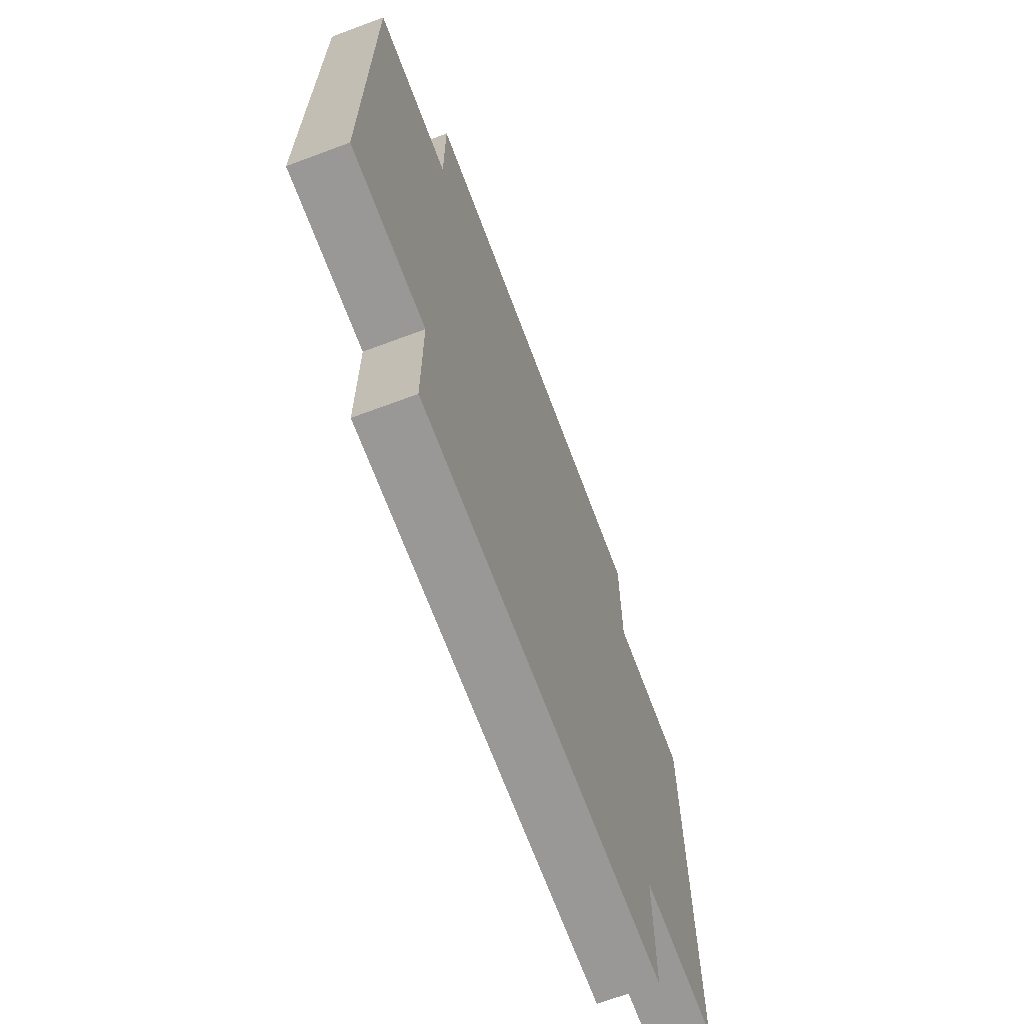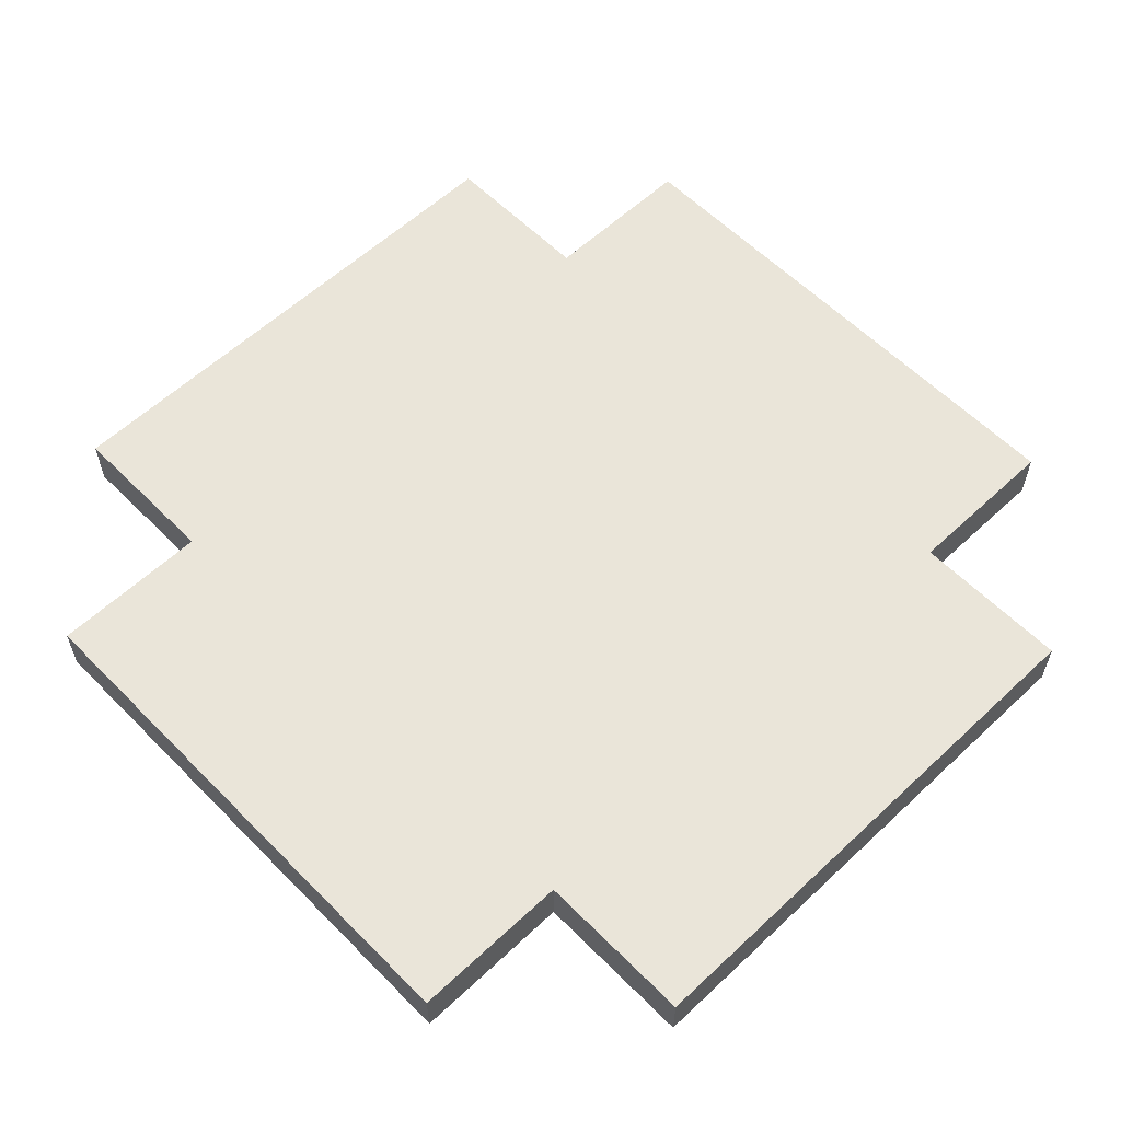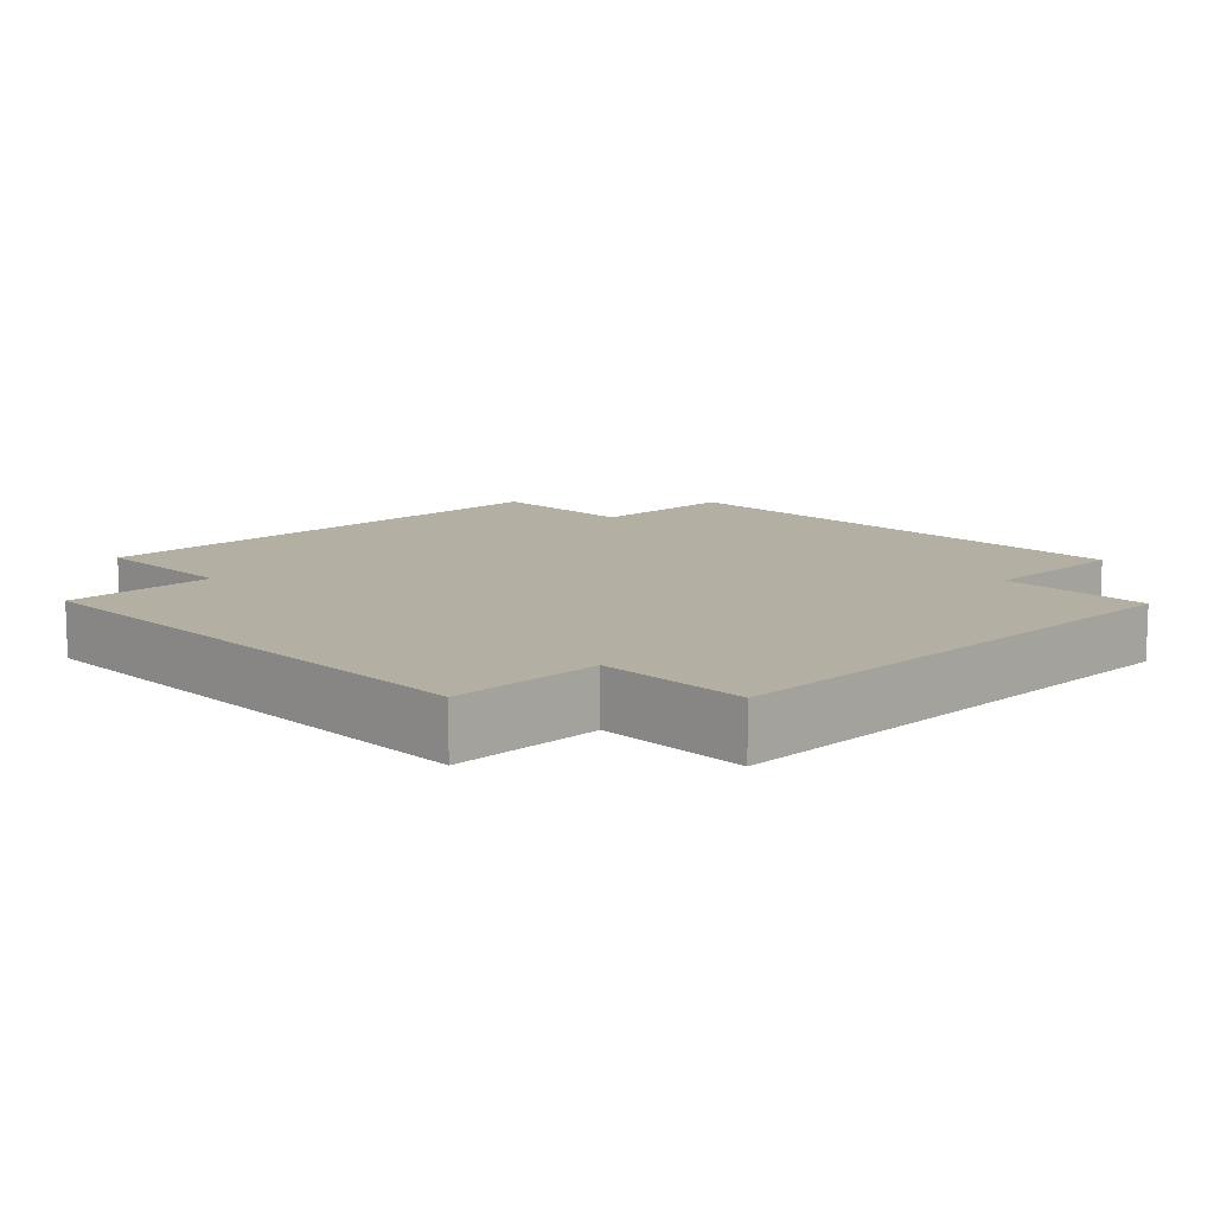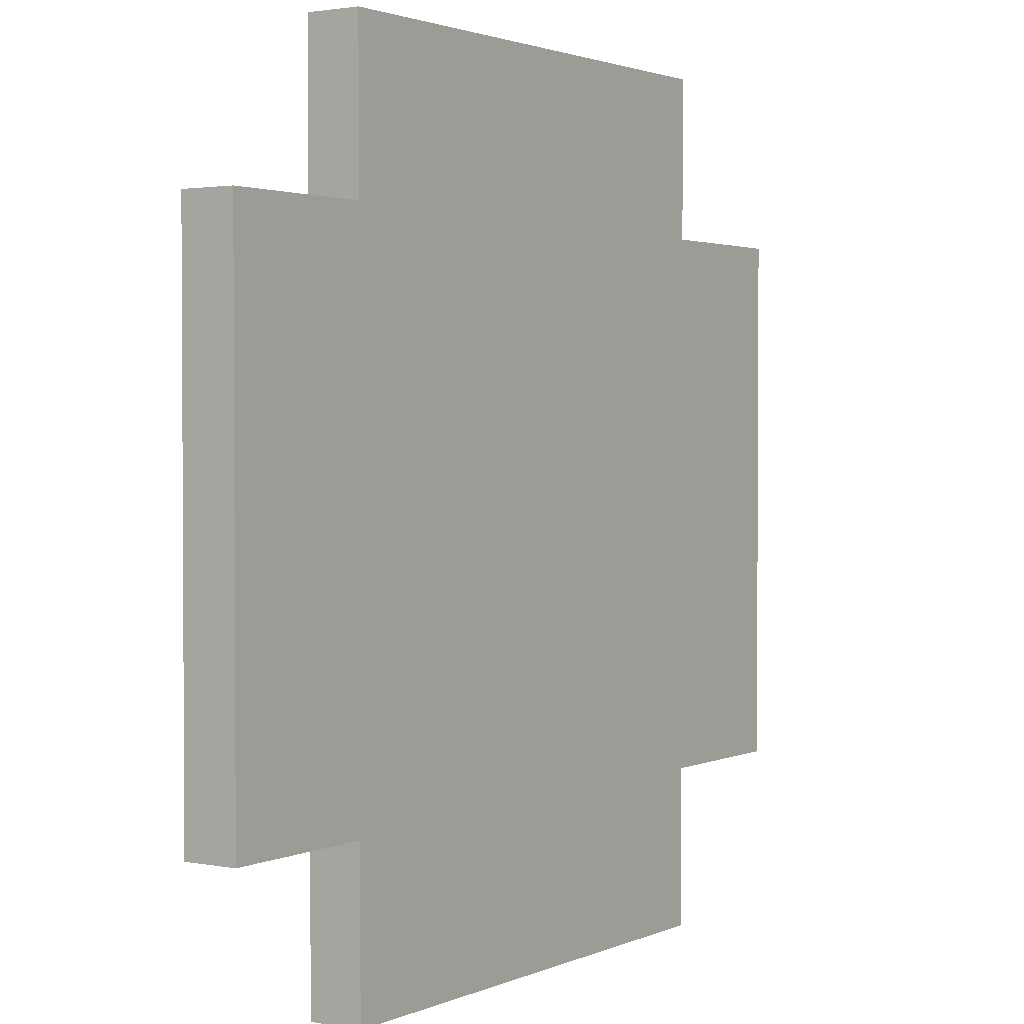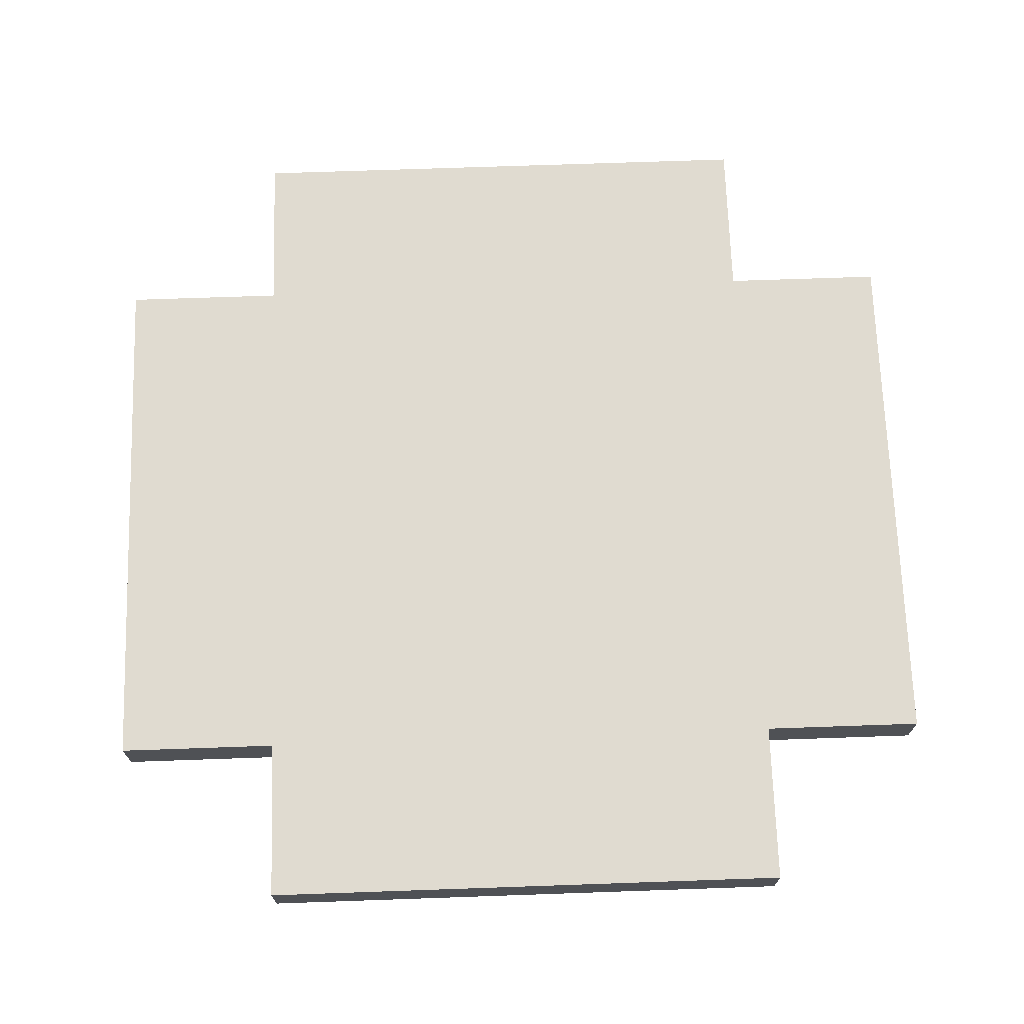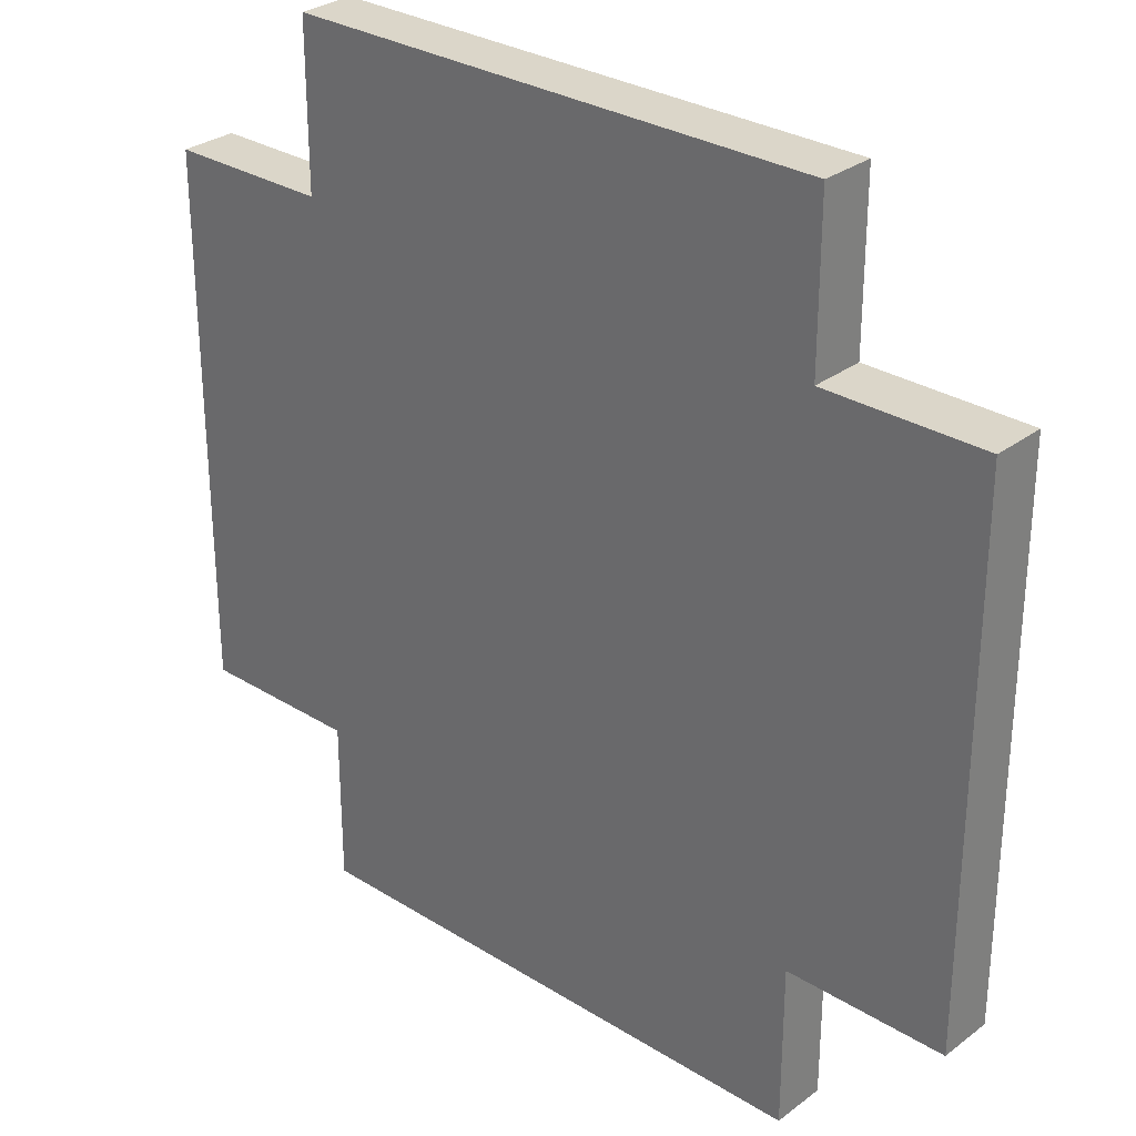
<metadata>
{"format":"obj","ext":"obj","renderer":"f3d","projection":"perspective","resolution":1024,"background":"white","views":[{"elev":-68.7,"azim":110.5,"up":"+Z"},{"elev":58.5,"azim":46.0,"up":"+Y"},{"elev":11.1,"azim":135.8,"up":"+Y"},{"elev":2.0,"azim":124.0,"up":"+Z"},{"elev":70.2,"azim":-2.0,"up":"+Y"},{"elev":29.8,"azim":-137.6,"up":"+Z"}]}
</metadata>
<code>
o Intersection 4-way
g Intersection 4-way
v 3 1 -7.629e-06
v 3 0 -7.629e-06
v 3 1 -3
v 3 0 -3
v 3 1 -13
v 3 0 -13
v 3 1 -16
v 3 0 -16
v 3 1 -3
v 3 0 -3
v -7.629e-06 1 -3
v -7.629e-06 0 -3
v 3 0 -13
v 3 1 -13
v -3.433e-05 0 -13
v -3.433e-05 1 -13
v 4 1 -4
v 4 1 -2.861e-06
v 3 1 -3
v 3 1 -7.629e-06
v 4 0 -2.861e-06
v 4 0 -4
v 3 0 -7.629e-06
v 3 0 -3
v -1.144e-05 1 -4
v 4 1 -4
v -7.629e-06 1 -3
v 3 1 -3
v 4 0 -4
v -1.144e-05 0 -4
v 3 0 -3
v -7.629e-06 0 -3
v -3.242e-05 0 -12
v 4 0 -12
v -3.433e-05 0 -13
v 3 0 -13
v 4 1 -16
v 4 1 -12
v 3 1 -16
v 3 1 -13
v 4 0 -12
v 4 0 -16
v 3 0 -13
v 3 0 -16
v 4 1 -12
v -3.242e-05 1 -12
v 3 1 -13
v -3.433e-05 1 -13
v 4 1 -12
v 4 1 -4
v -3.242e-05 1 -12
v -1.144e-05 1 -4
v -3.242e-05 0 -12
v 4 0 -12
v -1.144e-05 0 -4
v 4 0 -4
v -3.242e-05 0 -12
v -1.144e-05 0 -4
v -3.242e-05 1 -12
v -1.144e-05 1 -4
v -3.433e-05 0 -13
v -3.242e-05 0 -12
v -3.433e-05 1 -13
v -3.242e-05 1 -12
v -7.629e-06 1 -3
v -1.144e-05 1 -4
v -7.629e-06 0 -3
v -1.144e-05 0 -4
v 4 1 -2.861e-06
v 3 1 -7.629e-06
v 4 0 -2.861e-06
v 3 0 -7.629e-06
v 4 0 -16
v 3 0 -16
v 4 1 -16
v 3 1 -16
v 4 1 -16
v 12 1 -16
v 4 1 -12
v 12 1 -12
v 4 1 -12
v 12 1 -12
v 4 1 -4
v 12 1 -4
v 4 1 -4
v 12 1 -4
v 4 1 -2.861e-06
v 12 1 3.815e-06
v 4 0 -2.861e-06
v 4 0 -4
v 12 0 3.815e-06
v 12 0 -4
v 12 0 -16
v 12 0 -12
v 4 0 -16
v 4 0 -12
v 12 0 -4
v 4 0 -4
v 12 0 -12
v 4 0 -12
v 12 0 -16
v 4 0 -16
v 12 1 -16
v 4 1 -16
v 4 0 -2.861e-06
v 12 0 3.815e-06
v 4 1 -2.861e-06
v 12 1 3.815e-06
v 13 1 -16
v 13 0 -16
v 13 1 -13
v 13 0 -13
v 13 1 -3
v 13 0 -3
v 13 1 3.815e-06
v 13 0 3.815e-06
v 13 1 -13
v 13 0 -13
v 16 1 -13
v 16 0 -13
v 13 0 -3
v 13 1 -3
v 16 0 -3
v 16 1 -3
v 12 1 -12
v 12 1 -16
v 13 1 -13
v 13 1 -16
v 12 0 -16
v 12 0 -12
v 13 0 -16
v 13 0 -13
v 16 1 -12
v 12 1 -12
v 16 1 -13
v 13 1 -13
v 12 0 -12
v 16 0 -12
v 13 0 -13
v 16 0 -13
v 16 0 -4
v 12 0 -4
v 16 0 -3
v 13 0 -3
v 12 1 3.815e-06
v 12 1 -4
v 13 1 3.815e-06
v 13 1 -3
v 12 0 -4
v 12 0 3.815e-06
v 13 0 -3
v 13 0 3.815e-06
v 12 1 -4
v 16 1 -4
v 13 1 -3
v 16 1 -3
v 12 1 -4
v 12 1 -12
v 16 1 -4
v 16 1 -12
v 16 0 -4
v 12 0 -4
v 16 0 -12
v 12 0 -12
v 16 0 -4
v 16 0 -12
v 16 1 -4
v 16 1 -12
v 16 0 -3
v 16 0 -4
v 16 1 -3
v 16 1 -4
v 16 1 -13
v 16 1 -12
v 16 0 -13
v 16 0 -12
v 12 1 -16
v 13 1 -16
v 12 0 -16
v 13 0 -16
v 12 0 3.815e-06
v 13 0 3.815e-06
v 12 1 3.815e-06
v 13 1 3.815e-06
g Intersection 4-way_0
f 3 4 2 1
f 7 8 6 5
f 11 12 10 9
f 15 16 14 13
f 19 20 18 17
f 23 24 22 21
f 27 28 26 25
f 31 32 30 29
f 35 36 34 33
f 39 40 38 37
f 43 44 42 41
f 47 48 46 45
f 64 63 61 62
f 68 67 65 66
f 72 71 69 70
f 76 75 73 74
f 111 112 110 109
f 115 116 114 113
f 119 120 118 117
f 123 124 122 121
f 127 128 126 125
f 131 132 130 129
f 135 136 134 133
f 139 140 138 137
f 143 144 142 141
f 147 148 146 145
f 151 152 150 149
f 155 156 154 153
f 172 171 169 170
f 176 175 173 174
f 180 179 177 178
f 184 183 181 182
g Intersection 4-way_1
f 51 52 50 49
f 79 80 78 77
f 83 84 82 81
f 87 88 86 85
f 159 160 158 157
g Intersection 4-way_2
f 56 55 53 54
f 60 59 57 58
f 92 91 89 90
f 96 95 93 94
f 100 99 97 98
f 104 103 101 102
f 108 107 105 106
f 164 163 161 162
f 168 167 165 166

</code>
